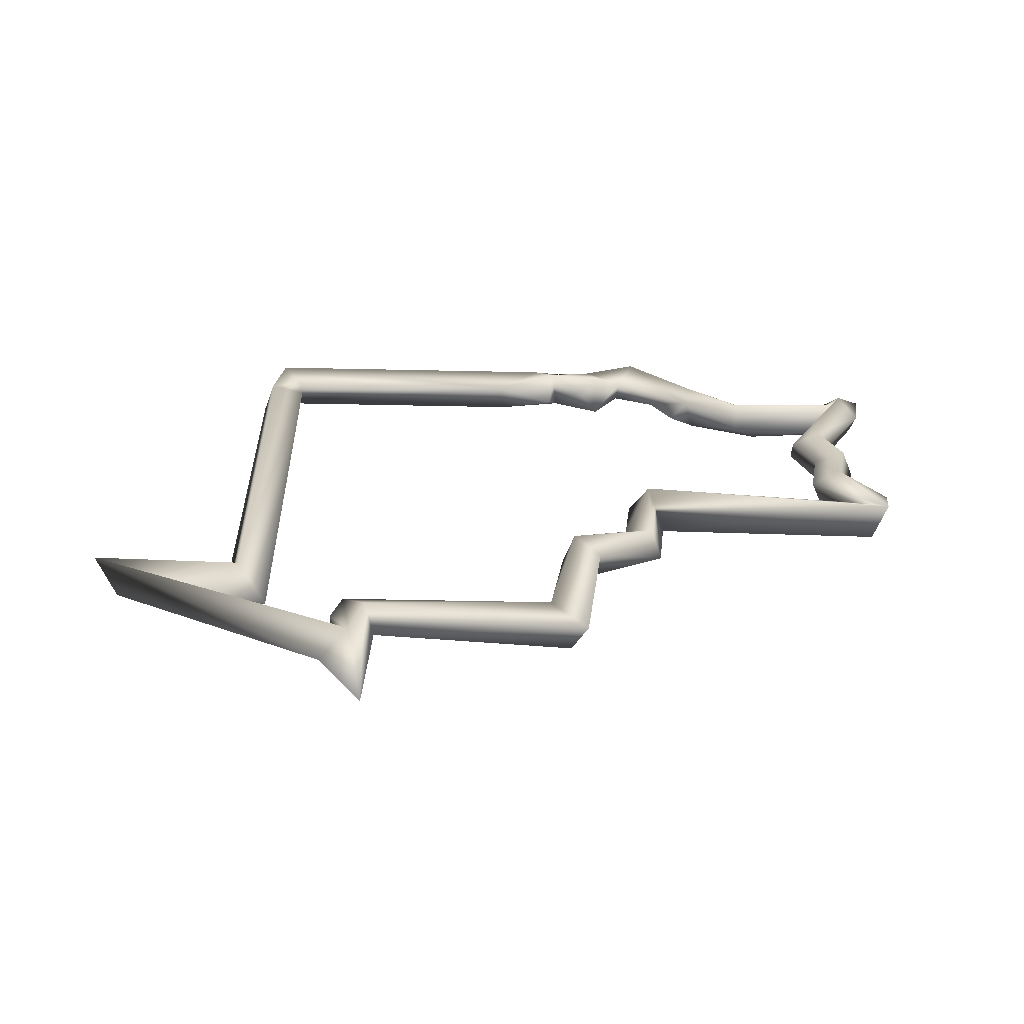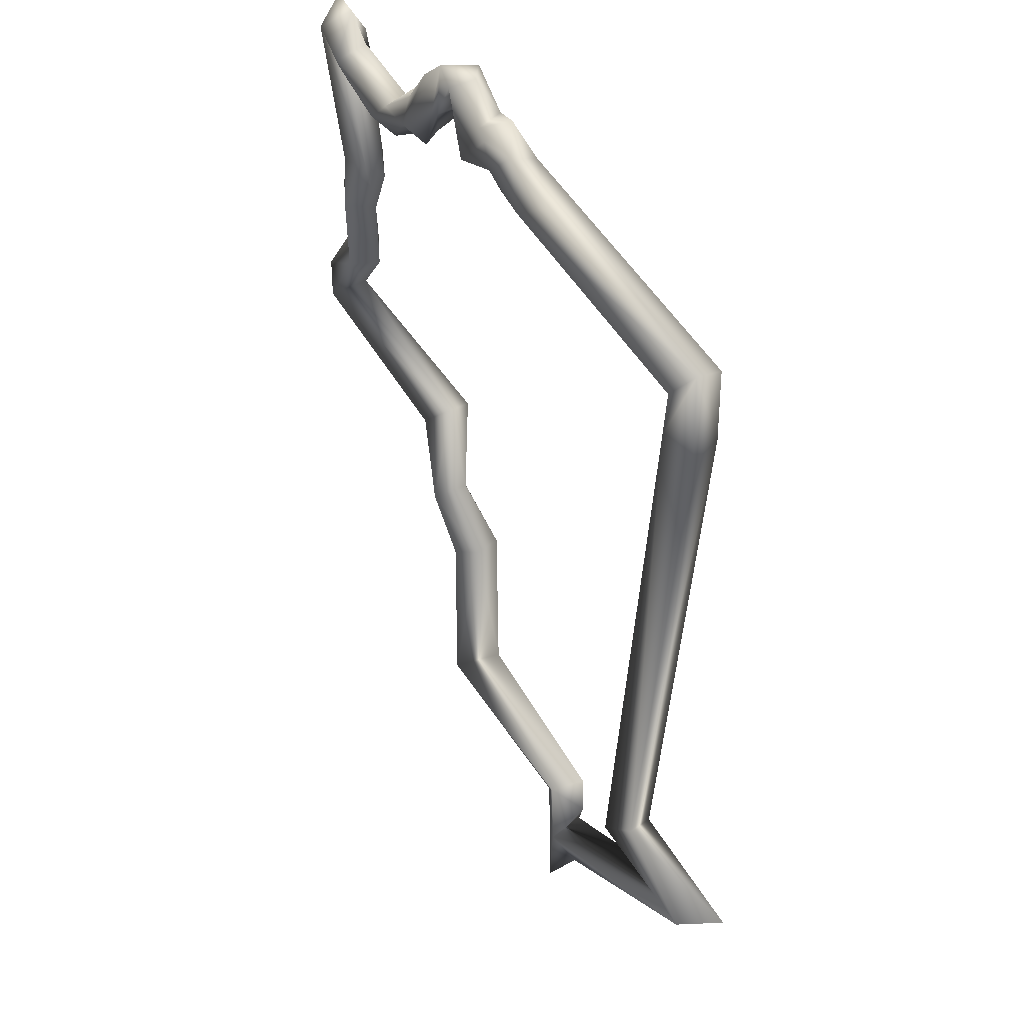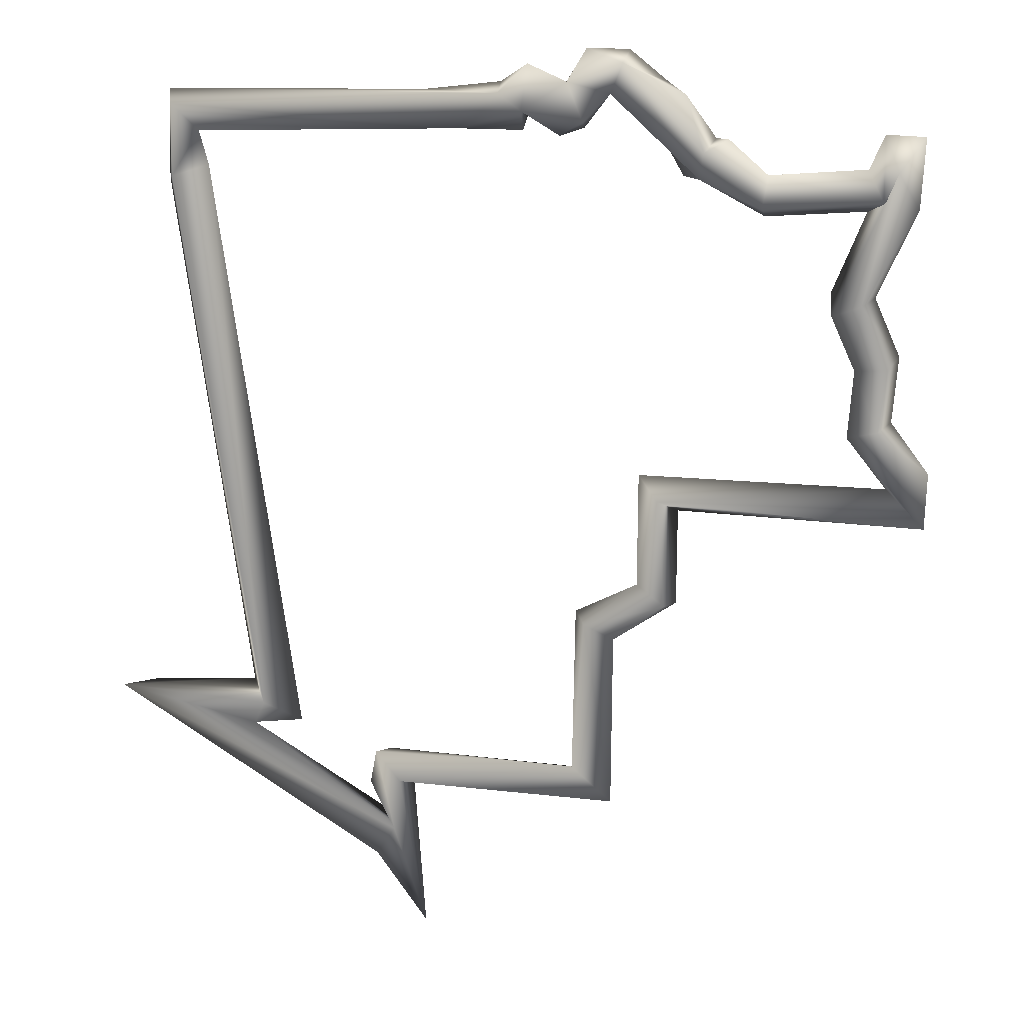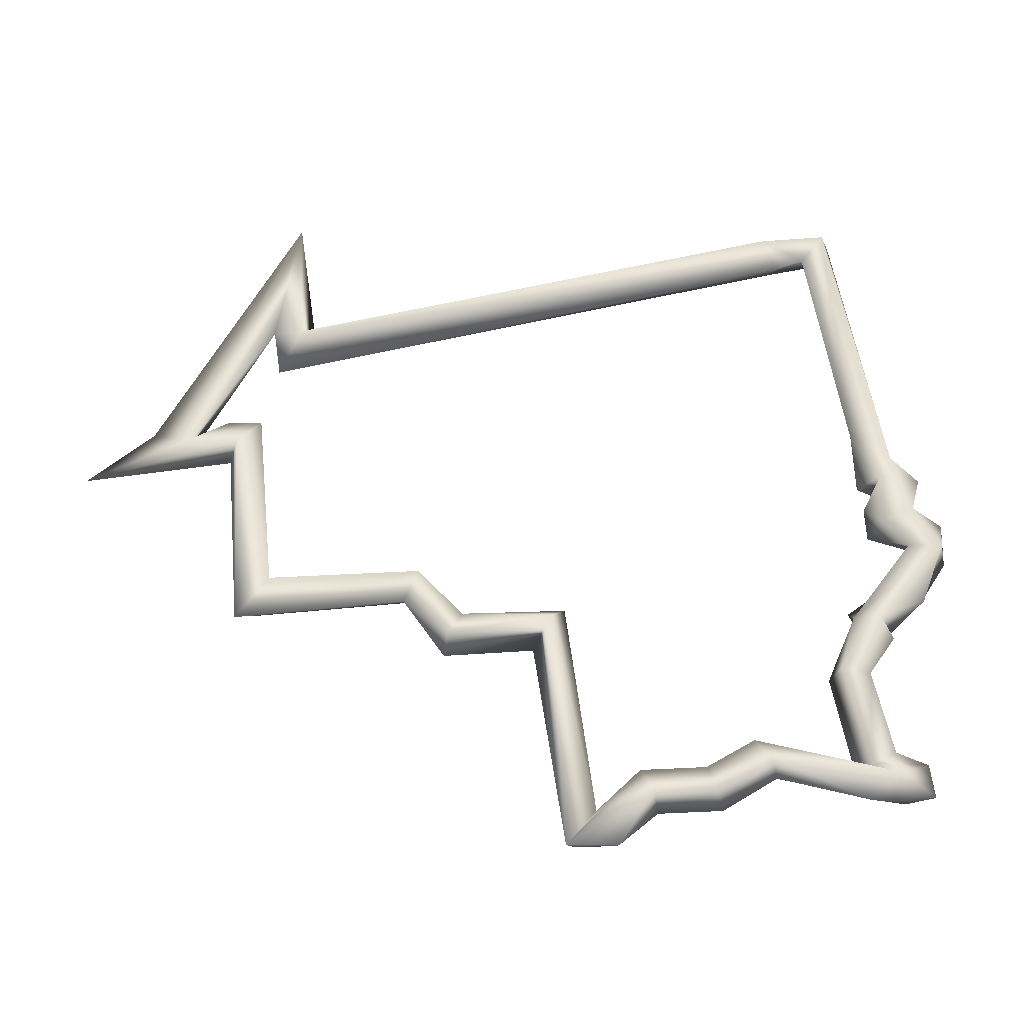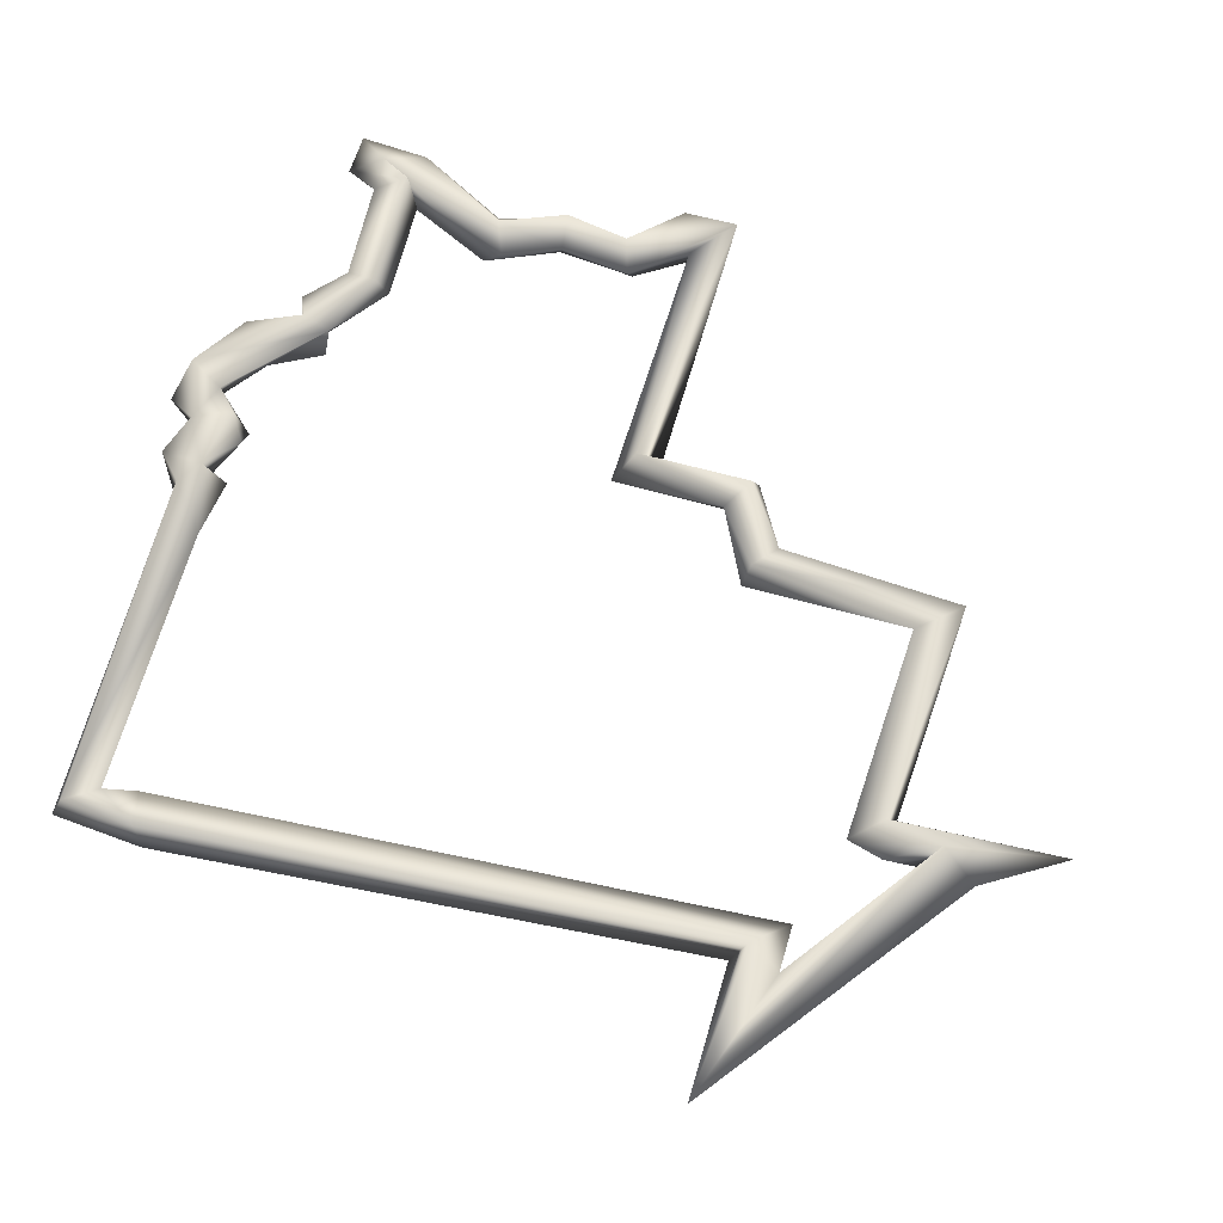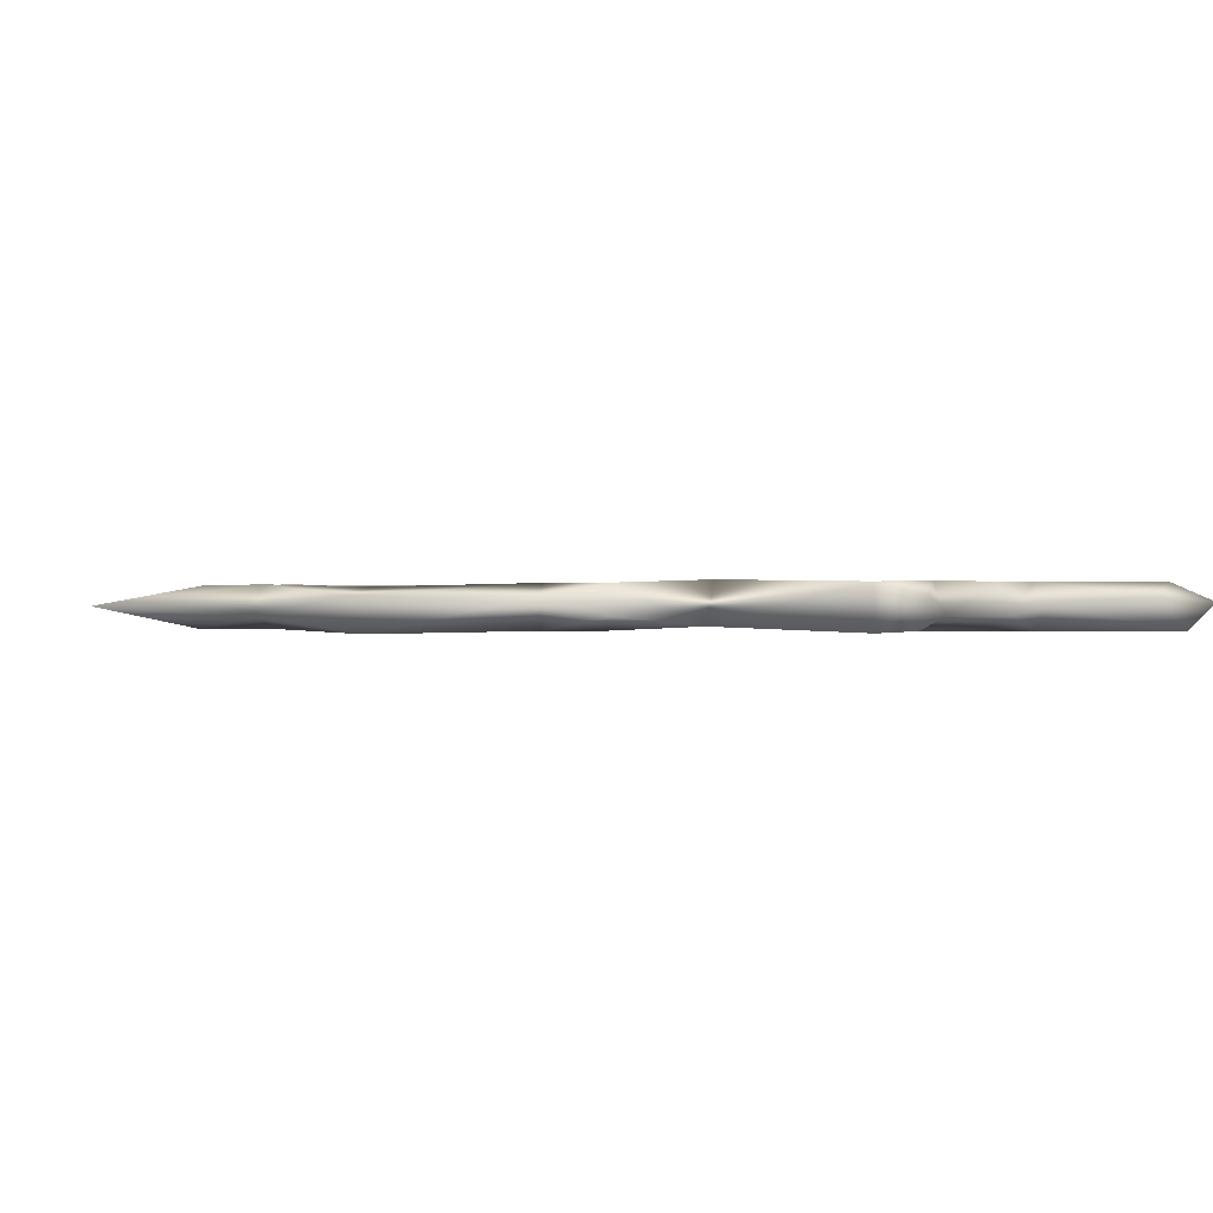
<metadata>
{"format":"obj","ext":"obj","renderer":"f3d","projection":"perspective","resolution":1024,"background":"white","views":[{"elev":22.3,"azim":-174.4,"up":"+Y"},{"elev":41.7,"azim":63.0,"up":"+Z"},{"elev":18.0,"azim":-171.4,"up":"+Z"},{"elev":57.1,"azim":-96.4,"up":"+Y"},{"elev":69.9,"azim":108.4,"up":"+Y"},{"elev":-0.1,"azim":-120.0,"up":"+Y"}]}
</metadata>
<code>
o MR.001_CUCurve.1682
v 0.8632 0.000311 0.561
v 0.8667 -0.000846 0.5576
v 0.8635 0.000812 0.5548
v 0.8669 4.8e-05 0.5468
v 0.8681 0.001953 0.5464
v 0.8709 -0.001026 0.5469
v 0.8681 -0.001951 0.5464
v 0.8707 0.000955 0.5452
v 0.8685 0.000837 0.5403
v 0.8674 -0.001941 0.5409
v 0.8646 -0.000725 0.5413
v 0.8656 0.001879 0.5407
v 0.865 -0.000814 0.5353
v 0.8662 0.001968 0.535
v 0.8677 -0.001894 0.534
v 0.8689 0.000781 0.5341
v 0.8616 0.000825 0.5311
v 0.8652 0.000758 0.5295
v 0.8631 -0.002032 0.5274
v 0.8627 -0.001874 0.5311
v 0.8617 0.001783 0.5262
v 0.884 -0.00162 0.5258
v 0.8856 0.00218 0.5277
v 0.8876 -0.000705 0.5294
v 0.8864 -0.001958 0.5182
v 0.8848 0.001863 0.5176
v 0.8839 -0.000803 0.5171
v 0.8874 0.000904 0.5193
v 0.8896 0.000762 0.5137
v 0.8922 0.001896 0.5154
v 0.8933 -0.000714 0.5158
v 0.891 -0.001987 0.5146
v 0.8896 0.000815 0.4972
v 0.8933 0.001513 0.5009
v 0.8913 -0.00218 0.4992
v 0.9098 0.001843 0.4984
v 0.9122 0.000962 0.501
v 0.9113 -0.001897 0.5002
v 0.9089 -0.000857 0.4975
v 0.9117 -0.00188 0.4937
v 0.9104 0.001705 0.4933
v 0.9129 0.000714 0.4977
v 0.9077 0 0.4829
v 0.9125 0.000173 0.4899
v 0.9243 0.000123 0.5029
v 0.9347 -0.001938 0.506
v 0.9368 0.001528 0.5067
v 0.9244 -0.000824 0.5071
v 0.9229 0.001992 0.5058
v 0.9199 -0.000853 0.5031
v 0.9306 -0.000742 0.5556
v 0.9297 0.001886 0.5562
v 0.9266 0.000768 0.5572
v 0.9281 -0.001998 0.557
v 0.9304 -0.000759 0.5637
v 0.9295 0.001921 0.5627
v 0.9274 0.000834 0.5602
v 0.9285 -0.001959 0.5612
v 0.9002 0.001796 0.5642
v 0.9039 0.000797 0.5609
v 0.9039 -0.00193 0.5622
v 0.9069 -0.000857 0.5641
v 0.9003 -0.000671 0.5649
v 0.8981 0.001989 0.5627
v 0.8983 -0.00062 0.5607
v 0.8977 -0.001358 0.5625
v 0.8979 -0.001903 0.5655
v 0.8977 0.000763 0.5667
v 0.8947 -0.000841 0.5647
v 0.8942 0.00149 0.5653
v 0.8928 0.00196 0.5619
v 0.8949 0.000833 0.5605
v 0.893 -0.001649 0.5608
v 0.8909 -0.001307 0.5648
v 0.8905 0.000671 0.5642
v 0.8916 -0.002002 0.5672
v 0.8926 -3.3e-05 0.568
v 0.8893 0.001944 0.5671
v 0.8866 -0.000791 0.5614
v 0.8839 0.000769 0.5643
v 0.889 -0.001533 0.5678
v 0.8855 -0.001369 0.565
v 0.8822 0.001942 0.5594
v 0.8826 0.001123 0.557
v 0.8841 -0.000769 0.557
v 0.8813 -0.001007 0.5603
v 0.8801 0.000731 0.5605
v 0.8818 -0.001949 0.5581
v 0.877 -0.001418 0.5571
v 0.8766 0.000824 0.5575
v 0.877 0.001862 0.5547
v 0.8769 -0.000449 0.5536
v 0.875 -0.001925 0.555
v 0.868 0.000769 0.5582
v 0.8666 0.001945 0.5555
v 0.8675 -0.00202 0.5568
v 0.8665 -0.000827 0.5544
v 0.8642 -7.6e-05 0.5572
v 0.8639 -0.001961 0.5586
v 0.8654 0.001931 0.5581
v 0.8667 8.7e-05 0.5611
f 100 3 1
f 4 7 99
f 100 5 3
f 99 6 2
f 6 8 100
f 6 9 8
f 7 10 6
f 4 11 7
f 5 11 4
f 9 12 5
f 12 13 11
f 9 14 12
f 10 16 9
f 11 15 10
f 14 17 13
f 16 21 14
f 15 18 16
f 13 20 15
f 17 19 20
f 22 19 21
f 18 23 21
f 24 18 19
f 22 25 24
f 26 27 22
f 24 28 23
f 27 25 22
f 25 28 24
f 26 29 27
f 28 30 26
f 29 32 27
f 30 29 26
f 27 32 25
f 31 34 30
f 30 33 29
f 29 35 32
f 32 35 31
f 34 36 33
f 33 39 35
f 37 36 34
f 38 37 34
f 39 38 35
f 36 39 33
f 38 42 37
f 37 41 36
f 39 40 38
f 36 43 39
f 41 43 36
f 41 44 43
f 40 41 42
f 44 46 40
f 45 47 41
f 48 46 47
f 45 49 47
f 46 50 45
f 52 48 49
f 53 49 50
f 48 54 50
f 52 55 51
f 54 57 53
f 57 56 52
f 55 58 54
f 55 61 58
f 59 62 55
f 60 59 56
f 58 60 57
f 59 63 62
f 60 64 59
f 61 65 60
f 63 66 61
f 63 67 66
f 59 68 63
f 64 68 59
f 68 69 67
f 64 70 68
f 67 73 66
f 66 72 64
f 73 72 66
f 69 73 67
f 75 70 71
f 69 76 73
f 70 77 69
f 75 78 70
f 77 81 76
f 78 81 77
f 78 82 81
f 74 79 75
f 76 79 74
f 78 80 82
f 78 83 80
f 79 84 75
f 81 85 79
f 84 83 78
f 82 88 81
f 83 87 86
f 87 89 86
f 83 90 87
f 84 91 83
f 89 93 88
f 88 92 84
f 93 92 88
f 89 96 93
f 95 94 90
f 94 96 89
f 92 95 91
f 96 97 93
f 96 99 97
f 98 100 95
f 95 101 94
f 100 1 101
f 99 2 98
f 1 3 99
f 3 4 99
f 3 5 4
f 2 6 100
f 99 7 6
f 100 8 5
f 8 9 5
f 6 10 9
f 5 12 11
f 7 11 10
f 12 14 13
f 10 15 16
f 11 13 15
f 9 16 14
f 13 17 20
f 14 21 17
f 16 18 21
f 15 19 18
f 15 20 19
f 17 21 19
f 21 23 22
f 18 24 23
f 22 24 19
f 23 26 22
f 23 28 26
f 25 31 28
f 28 31 30
f 25 32 31
f 29 33 35
f 30 34 33
f 31 35 34
f 35 38 34
f 38 40 42
f 37 42 41
f 39 43 40
f 43 44 40
f 40 45 41
f 40 46 45
f 41 47 44
f 44 47 46
f 47 49 48
f 45 50 49
f 48 50 46
f 52 51 48
f 53 52 49
f 50 54 53
f 48 51 54
f 52 56 55
f 53 57 52
f 54 58 57
f 51 55 54
f 56 59 55
f 57 60 56
f 58 61 60
f 55 62 61
f 62 63 61
f 60 65 64
f 61 66 65
f 65 66 64
f 63 68 67
f 68 70 69
f 64 71 70
f 64 72 71
f 72 73 71
f 73 75 71
f 73 74 75
f 73 76 74
f 69 77 76
f 70 78 77
f 76 81 79
f 80 86 82
f 80 83 86
f 75 84 78
f 79 85 84
f 81 88 85
f 82 86 88
f 85 88 84
f 86 89 88
f 87 90 89
f 83 91 90
f 84 92 91
f 90 94 89
f 91 95 90
f 93 97 92
f 92 97 95
f 97 98 95
f 97 99 98
f 94 101 96
f 95 100 101
f 96 101 99
f 98 2 100
f 101 1 99

</code>
